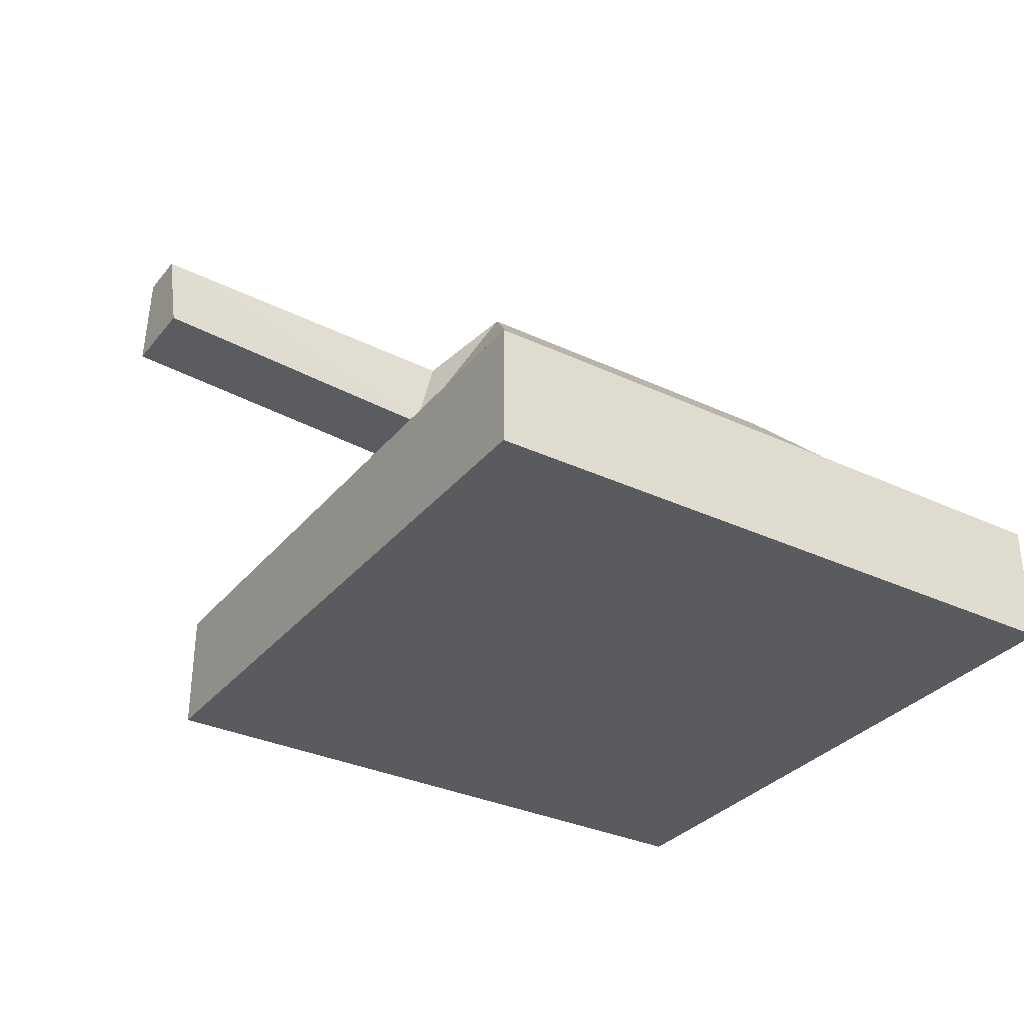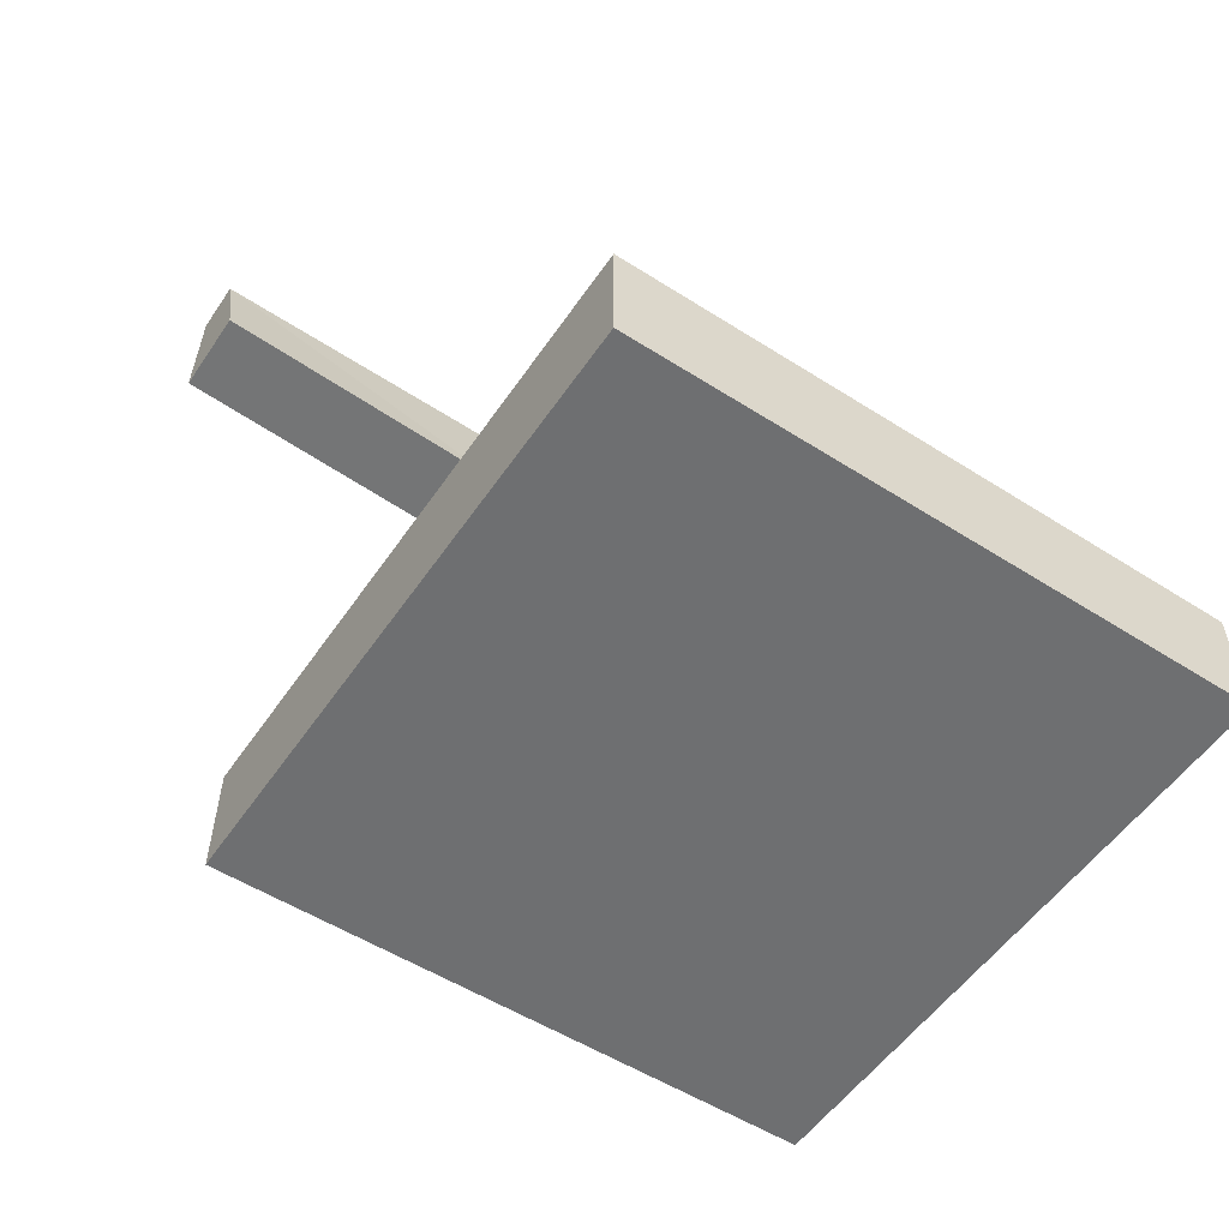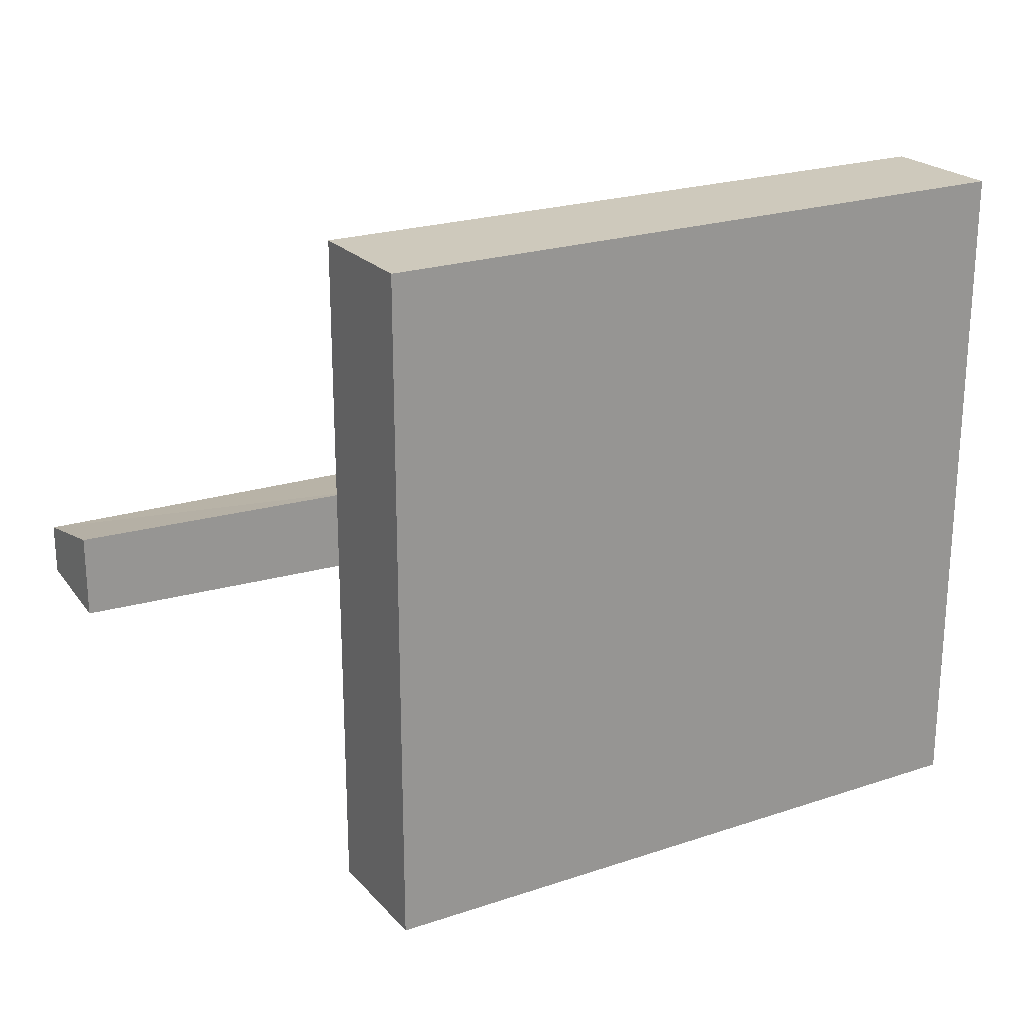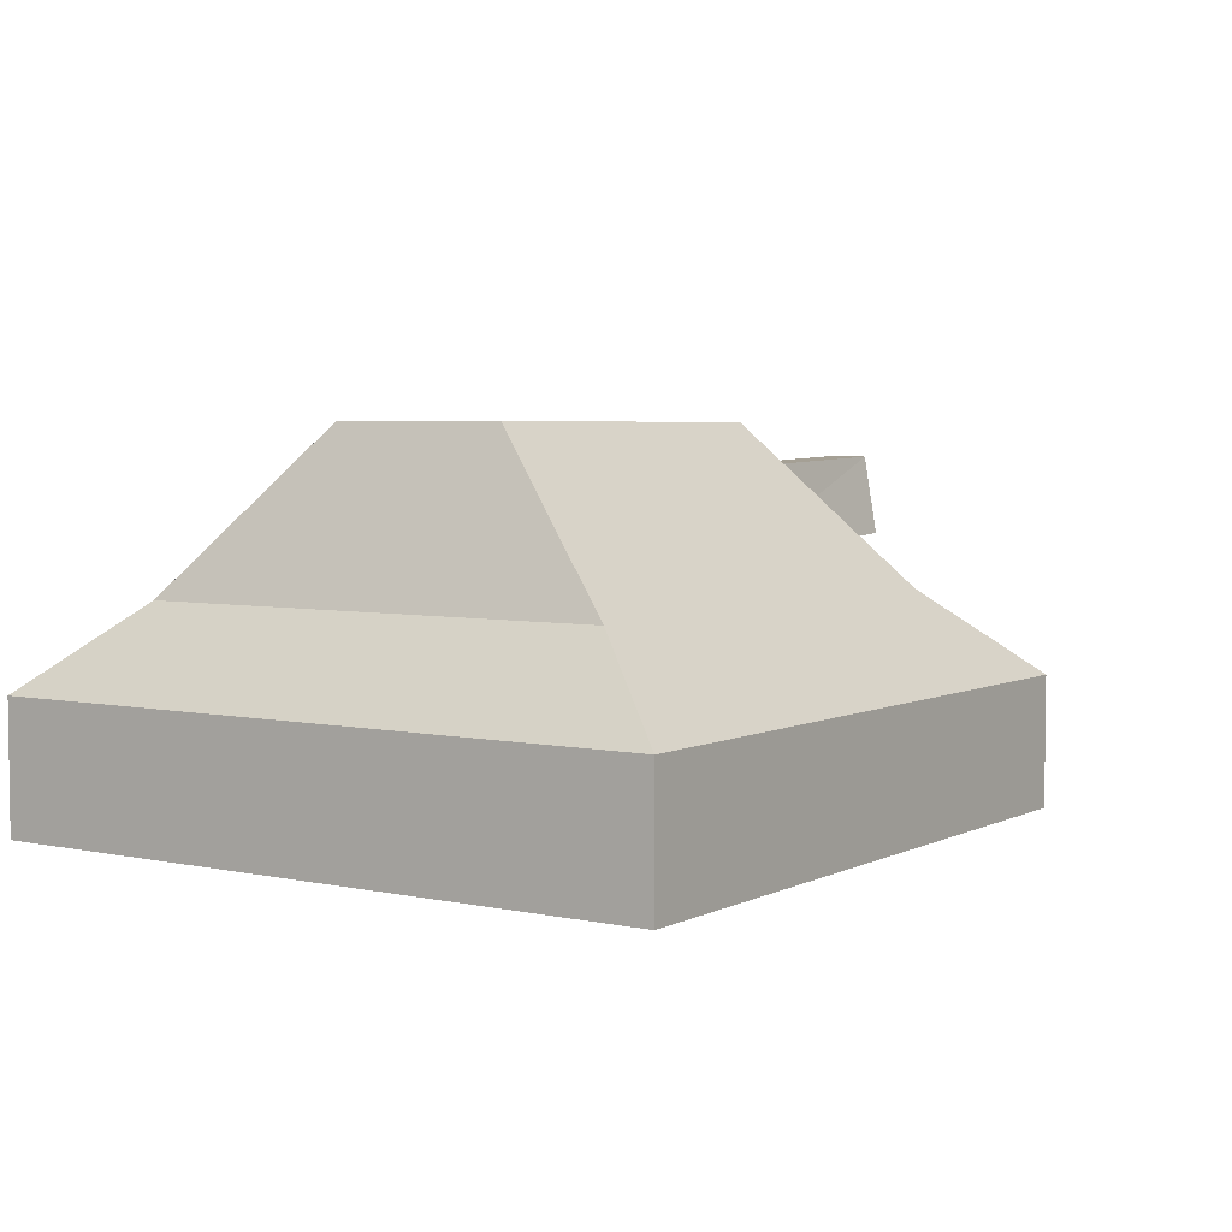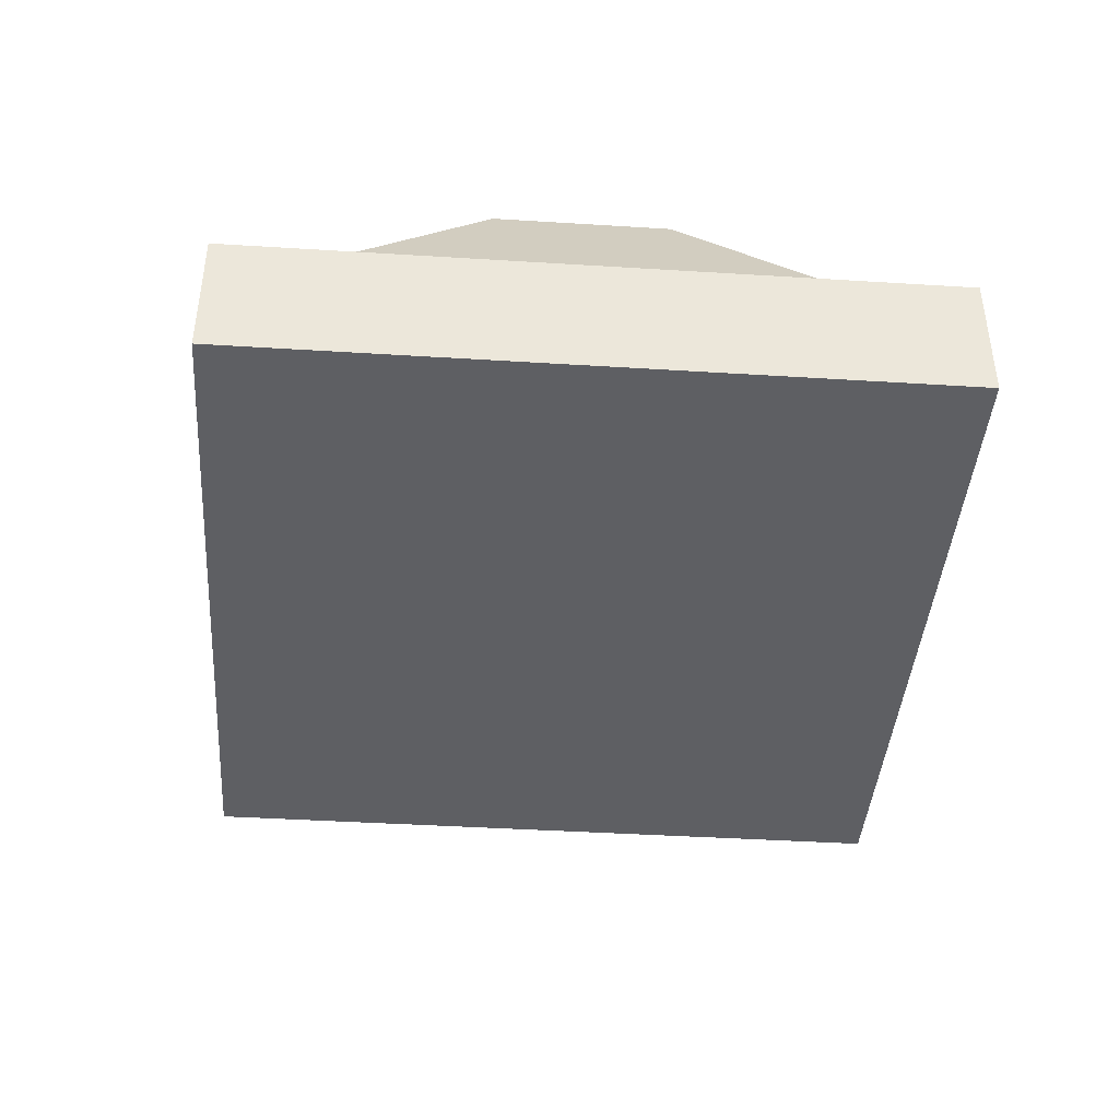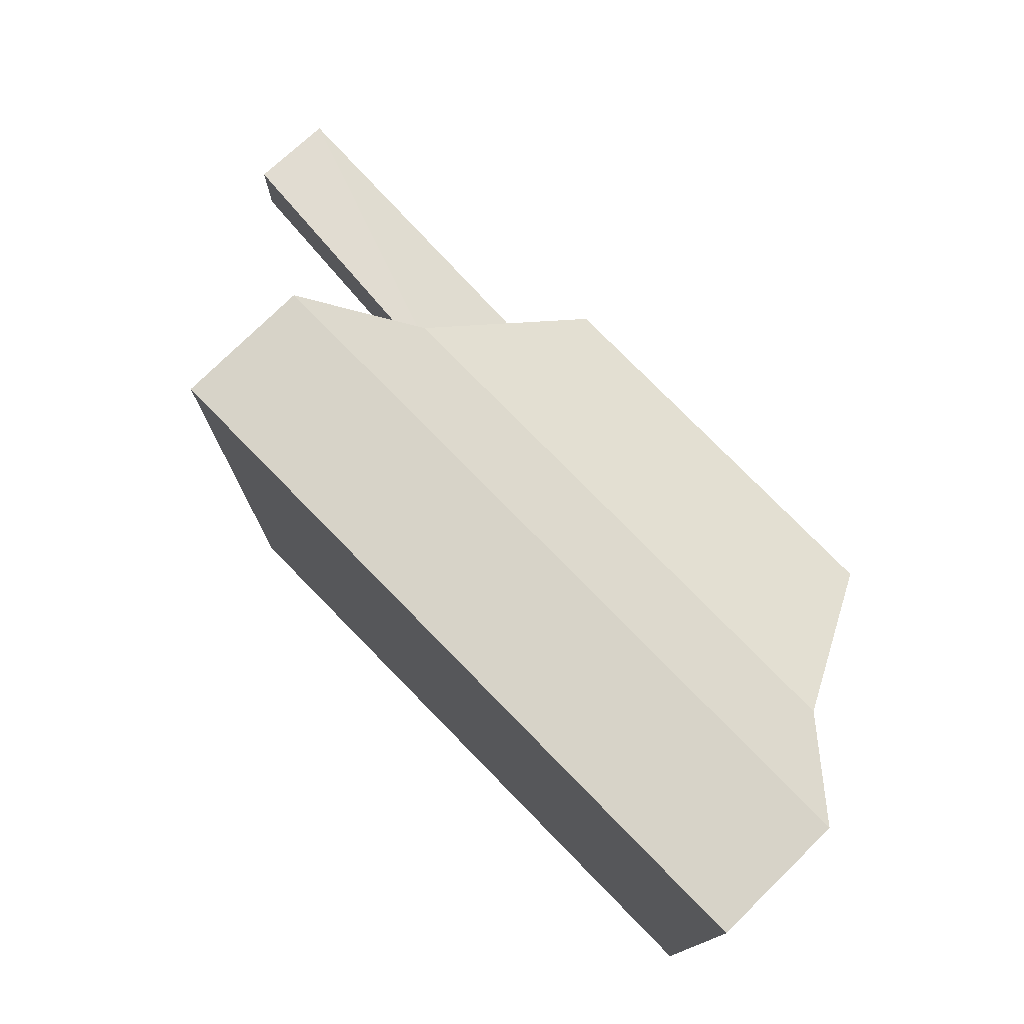
<metadata>
{"format":"obj","ext":"obj","renderer":"f3d","projection":"perspective","resolution":1024,"background":"white","views":[{"elev":-32.7,"azim":-32.9,"up":"+Y"},{"elev":-54.6,"azim":-33.9,"up":"+Y"},{"elev":22.4,"azim":-30.0,"up":"+Z"},{"elev":4.5,"azim":124.2,"up":"+Y"},{"elev":-41.8,"azim":85.7,"up":"+Y"},{"elev":76.8,"azim":45.6,"up":"+Z"}]}
</metadata>
<code>
o Cube
v -0.5558 0.08328 -0.2628
v -1 -1 -1
v 0.5558 0.08328 -0.2628
v 1 -1 -1
v -0.5558 0.08328 0.2628
v -1 -1 1
v 0.5558 0.08328 0.2628
v 1 -1 1
v -1 -0.6227 -1
v 1 -0.6227 1
v 1 -0.6227 -1
v -1 -0.6227 1
v 0.7637 -0.3779 0.707
v -0.7637 -0.3779 -0.707
v 0.7637 -0.3779 -0.707
v -0.7637 -0.3779 0.707
v -1.651 -0.0261 0.06928
v -1.651 -0.0261 -0.06928
v -1.642 -0.2699 -0.1165
v -1.642 -0.2699 0.1165
v -0.7728 -0.3286 0.1165
v -0.7728 -0.3286 -0.1165
v -0.6878 -0.05646 0.06928
v -0.6878 -0.05646 -0.06928
f 5 3 1
f 3 13 15
f 7 16 13
f 2 8 6
f 1 15 14
f 21 19 22
f 12 2 6
f 9 4 2
f 10 6 8
f 11 8 4
f 16 9 12
f 14 11 9
f 13 12 10
f 15 10 11
f 17 19 20
f 21 17 20
f 24 17 23
f 22 18 24
f 1 22 24
f 1 23 5
f 5 21 16
f 16 22 14
f 5 7 3
f 3 7 13
f 7 5 16
f 2 4 8
f 1 3 15
f 21 20 19
f 12 9 2
f 9 11 4
f 10 12 6
f 11 10 8
f 16 14 9
f 14 15 11
f 13 16 12
f 15 13 10
f 17 18 19
f 21 23 17
f 24 18 17
f 22 19 18
f 1 14 22
f 1 24 23
f 5 23 21
f 16 21 22

</code>
